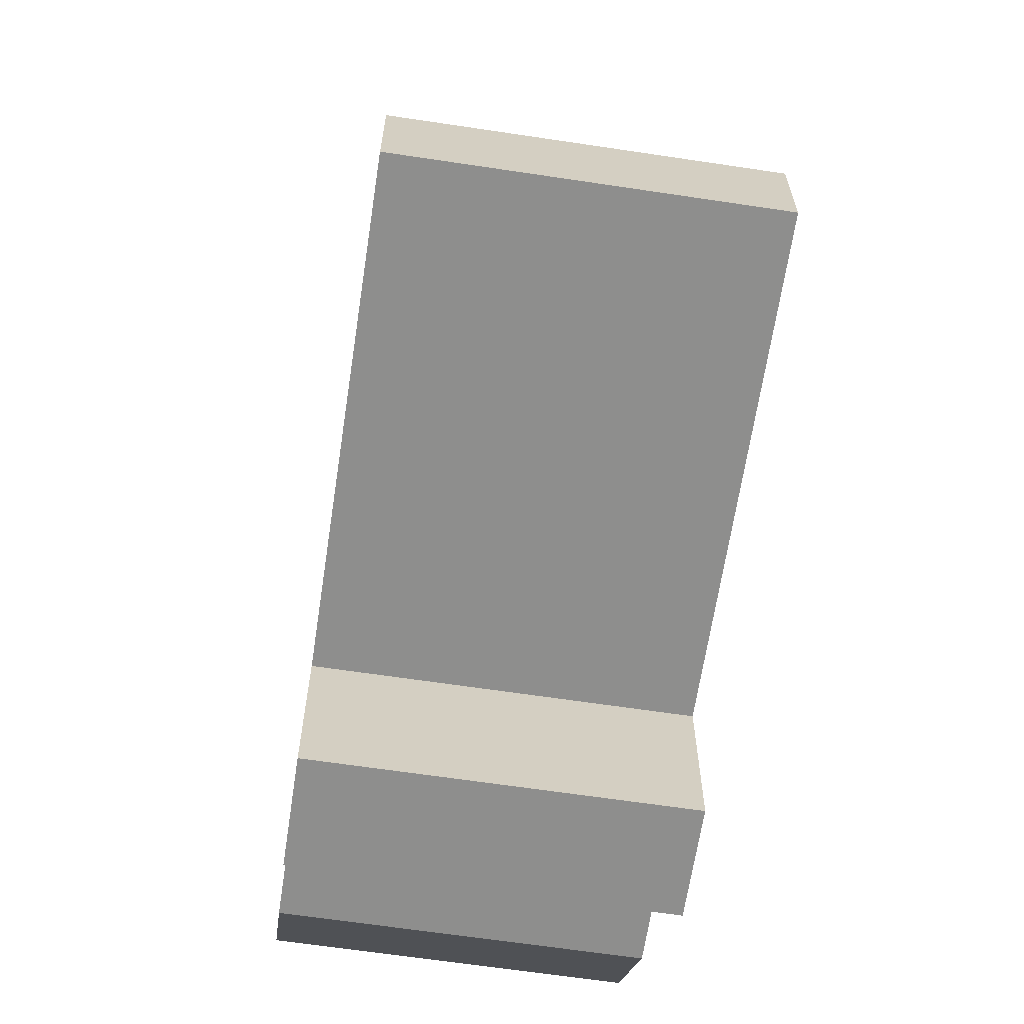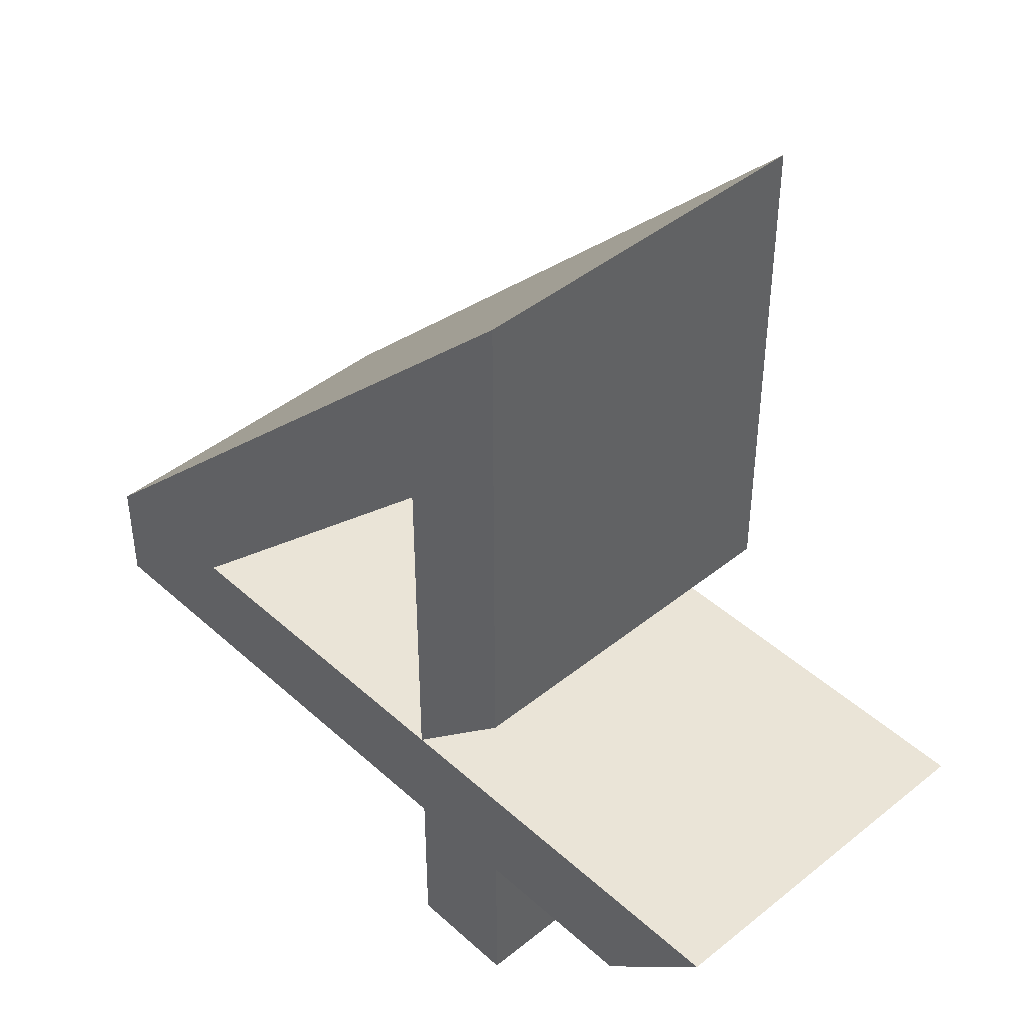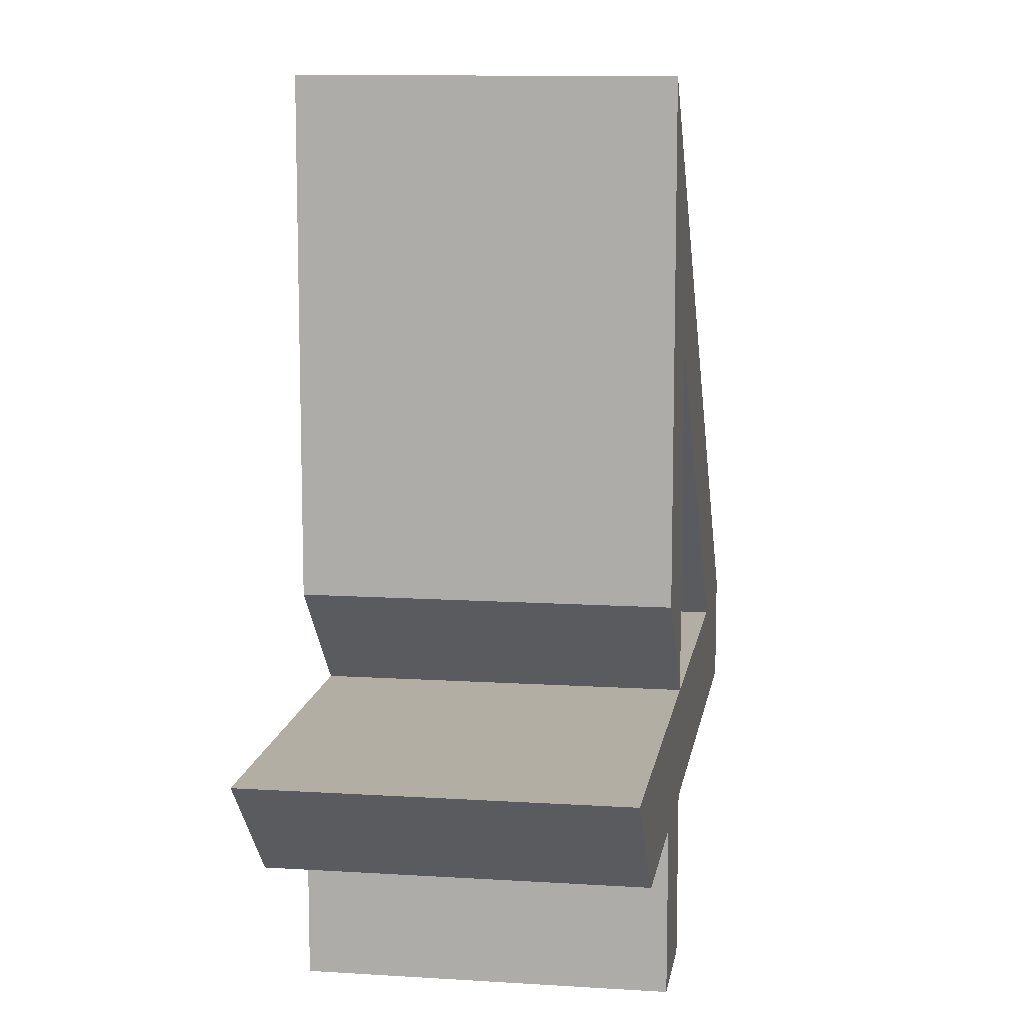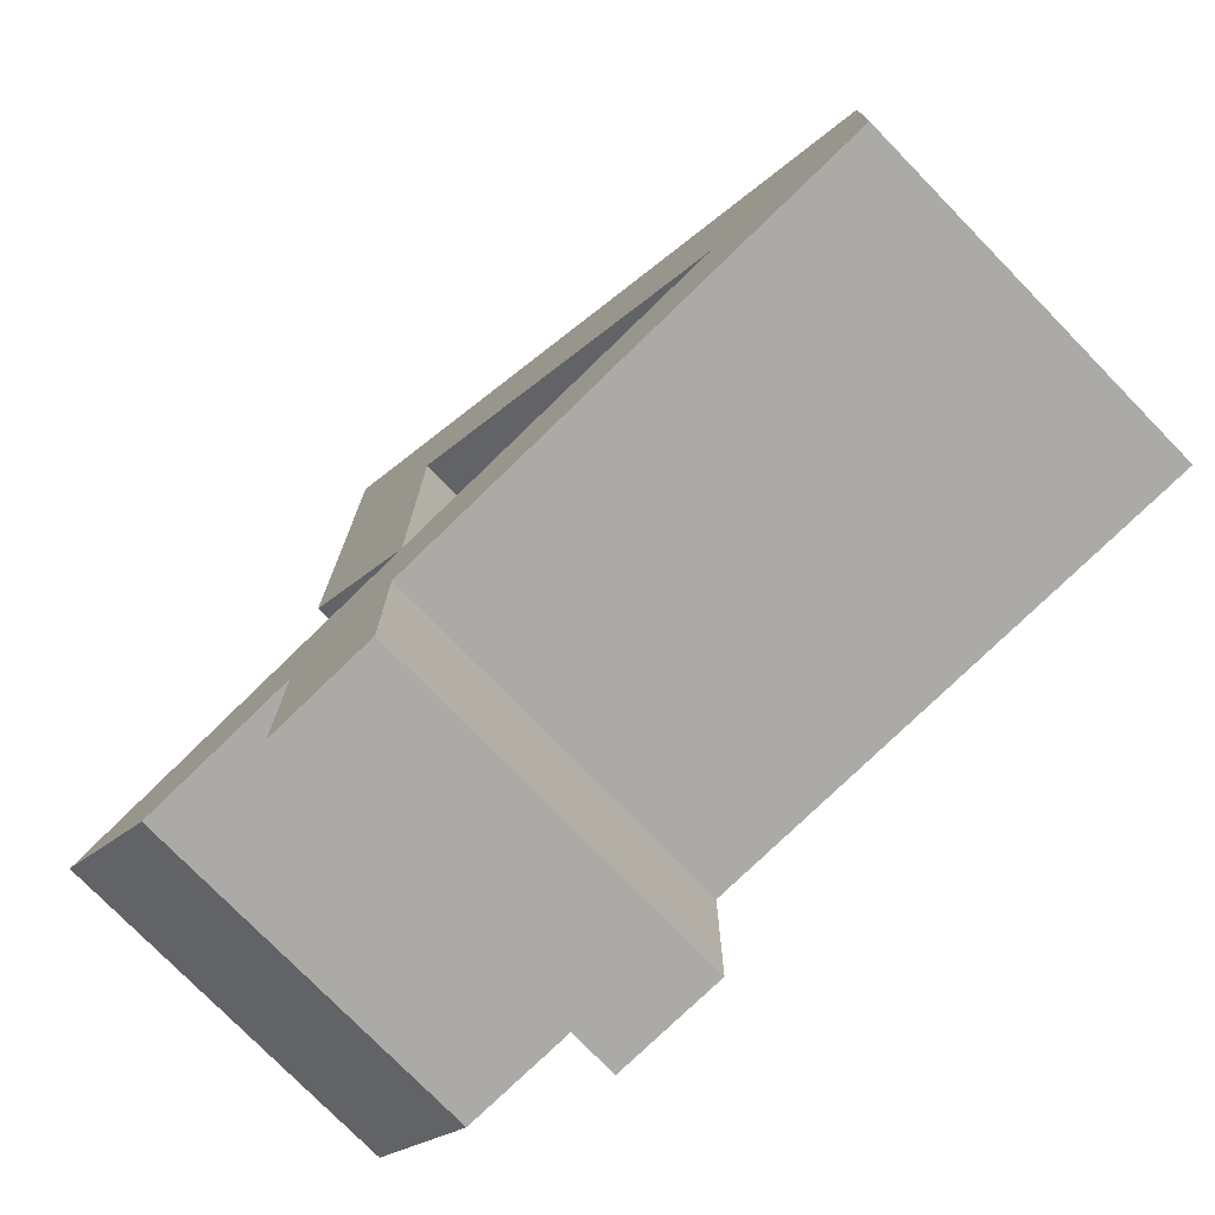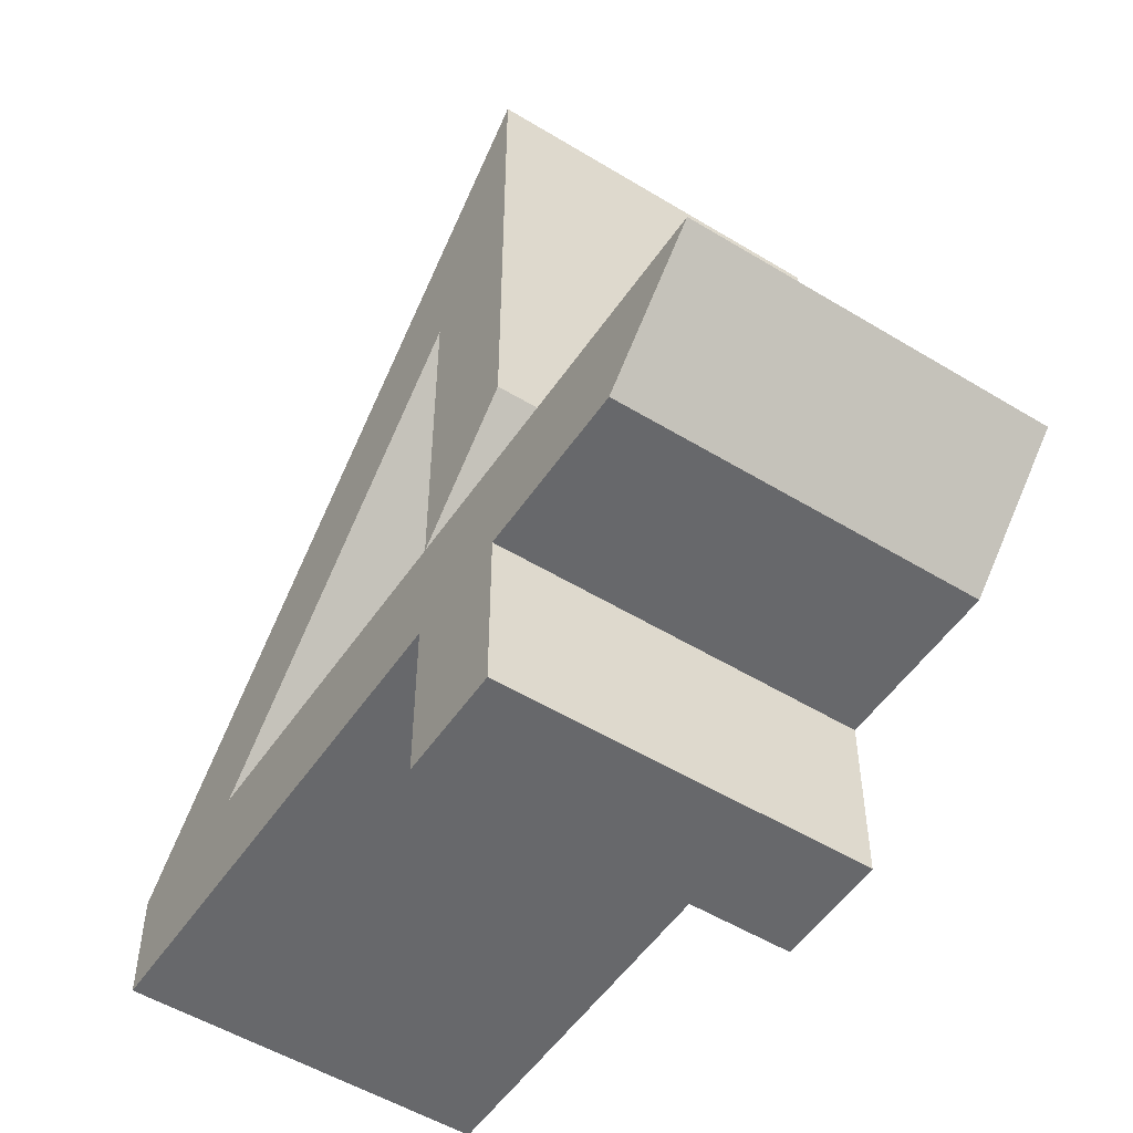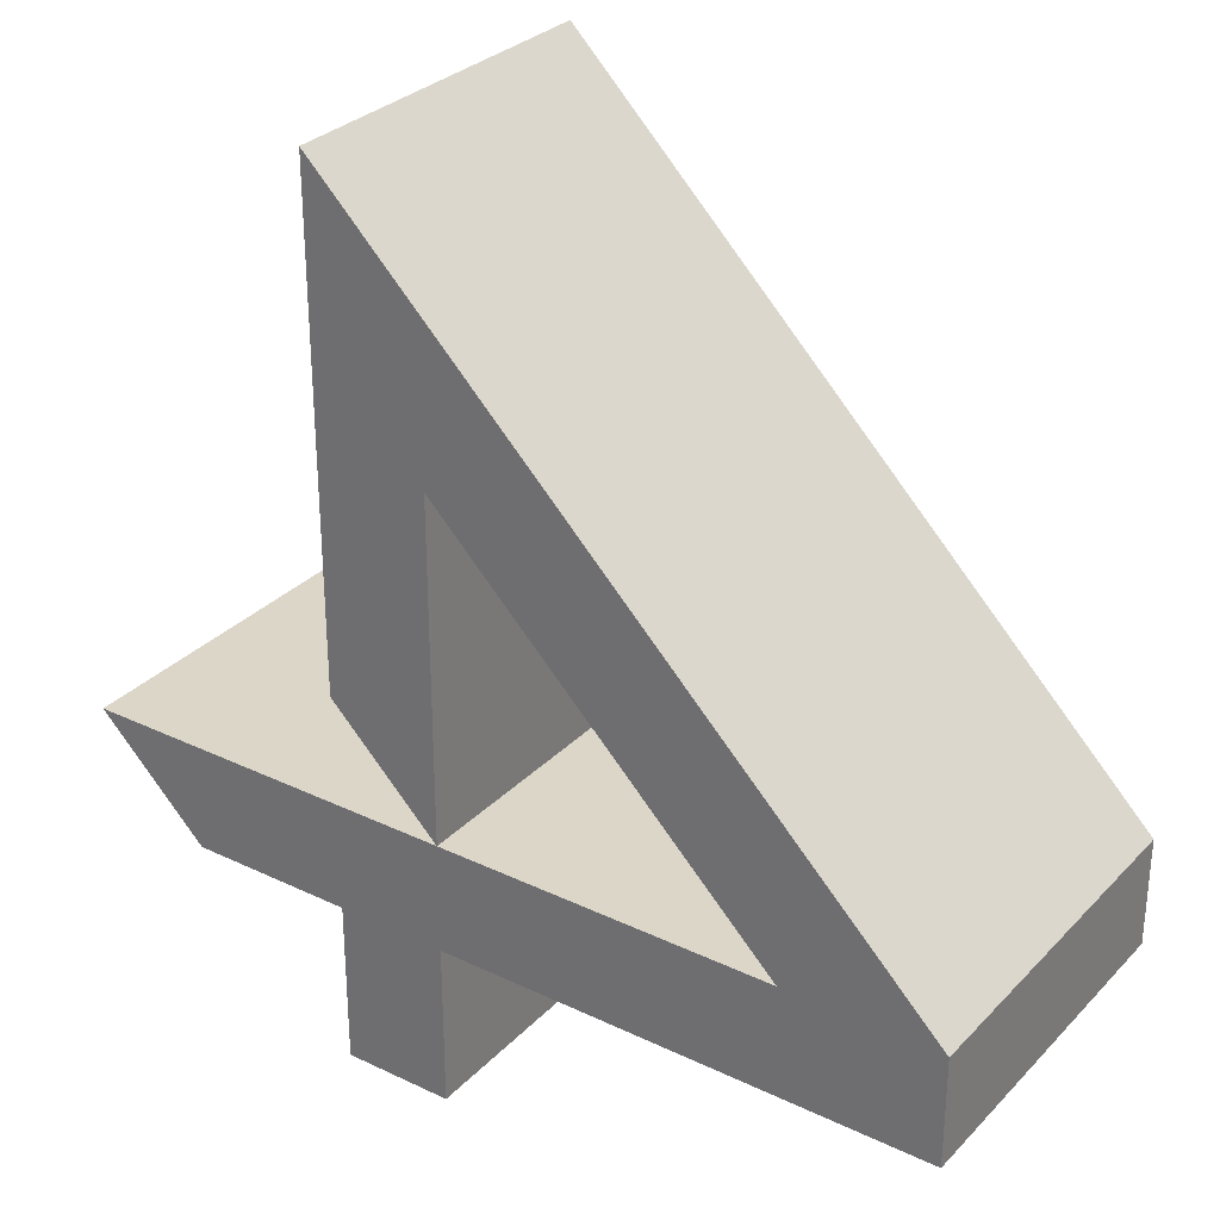
<metadata>
{"format":"obj","ext":"obj","renderer":"f3d","projection":"perspective","resolution":1024,"background":"white","views":[{"elev":-64.9,"azim":-98.6,"up":"+Y"},{"elev":43.8,"azim":46.6,"up":"+Y"},{"elev":11.0,"azim":98.9,"up":"+Y"},{"elev":-76.0,"azim":-135.8,"up":"+Y"},{"elev":-52.4,"azim":56.7,"up":"+Y"},{"elev":30.2,"azim":-145.2,"up":"+Y"}]}
</metadata>
<code>
g groupNumber_0
v 1.634 -1.362 -0.8825
v 2.179 -0.8169 -0.8825
v 0.2723 -0.8169 -0.8825
v -1.408 -0.8169 -0.8825
v 0.2723 0.8635 -0.8825
v 0.2723 -0.8169 -0.8825
v 0.8169 -0.2729 -0.8825
v 0.8169 2.179 -0.8825
v -2.179 -0.8169 -0.8825
v -2.179 -1.362 -0.8825
v 0.2723 -1.362 -0.8825
v 0.2723 -2.179 -0.8825
v 0.8169 -2.179 -0.8825
v 0.8169 -1.362 -0.8825
v 1.634 -1.362 0.8825
v 2.179 -0.8169 0.8825
v 0.2723 -0.8169 0.8825
v -1.408 -0.8169 0.8825
v 0.2723 0.8635 0.8825
v 0.2723 -0.8169 0.8825
v 0.8169 -0.2729 0.8825
v 0.8169 2.179 0.8825
v -2.179 -0.8169 0.8825
v -2.179 -1.362 0.8825
v 0.2723 -1.362 0.8825
v 0.2723 -2.179 0.8825
v 0.8169 -2.179 0.8825
v 0.8169 -1.362 0.8825
v 1.906 -1.089 0
v 1.225 -0.8169 0
v -0.5681 -0.8169 0
v -0.5681 0.0233 0
v 0.2723 0.0233 0
v 0.5446 -0.5449 0
v 0.8169 0.9528 0
v -0.6808 0.6808 0
v -2.179 -1.089 0
v -0.9531 -1.362 0
v 0.2723 -1.77 0
v 0.5446 -2.179 0
v 0.8169 -1.77 0
v 1.225 -1.362 0
f 25 26 27
f 24 25 18
f 23 18 19
f 18 23 24
f 17 18 25
f 25 28 17
f 15 16 28
f 17 28 16
f 19 21 22
f 19 17 21
f 19 22 23
f 28 25 27
f 12 11 13
f 11 10 4
f 4 9 5
f 9 4 10
f 4 6 11
f 14 11 6
f 2 1 14
f 14 6 2
f 7 5 8
f 6 5 7
f 8 5 9
f 11 14 13
f 29 1 2
f 29 2 16
f 29 16 15
f 29 15 1
f 30 2 3
f 30 3 17
f 30 17 16
f 30 16 2
f 31 3 4
f 31 4 18
f 31 18 17
f 31 17 3
f 32 4 5
f 32 5 19
f 32 19 18
f 32 18 4
f 33 5 6
f 33 6 20
f 33 20 19
f 33 19 5
f 34 6 7
f 34 7 21
f 34 21 20
f 34 20 6
f 35 7 8
f 35 8 22
f 35 22 21
f 35 21 7
f 36 8 9
f 36 9 23
f 36 23 22
f 36 22 8
f 37 9 10
f 37 10 24
f 37 24 23
f 37 23 9
f 38 10 11
f 38 11 25
f 38 25 24
f 38 24 10
f 39 11 12
f 39 12 26
f 39 26 25
f 39 25 11
f 40 12 13
f 40 13 27
f 40 27 26
f 40 26 12
f 41 13 14
f 41 14 28
f 41 28 27
f 41 27 13
f 42 14 1
f 42 1 15
f 42 15 28
f 42 28 14

</code>
